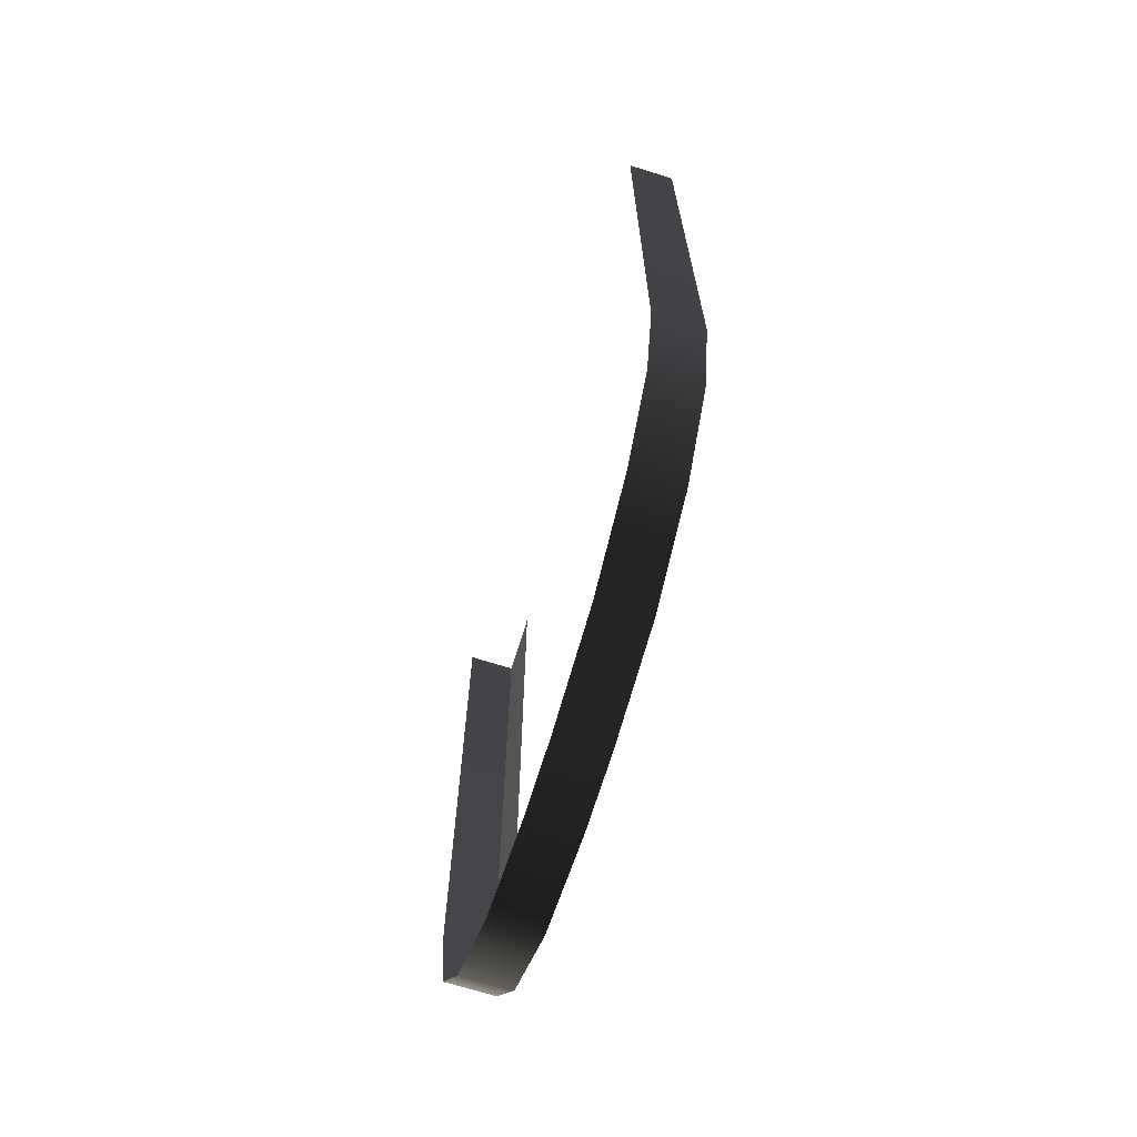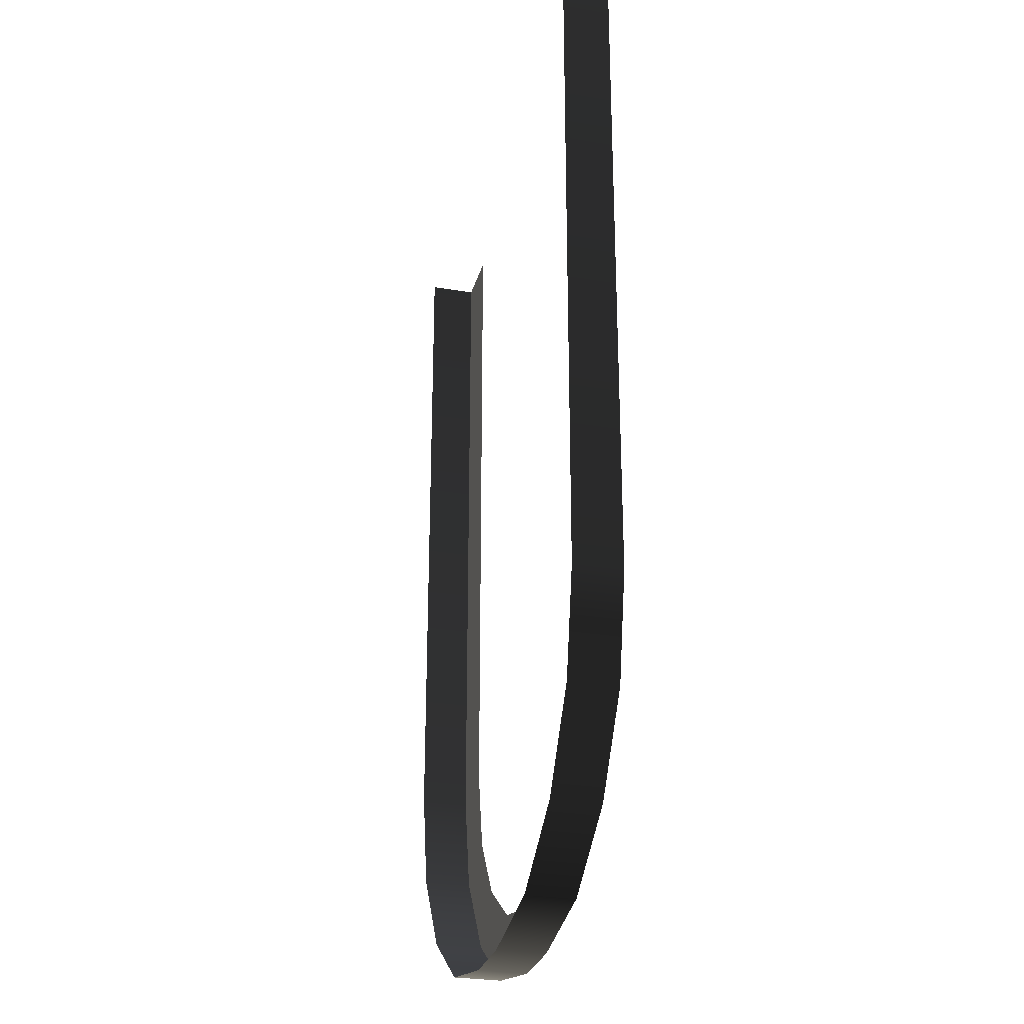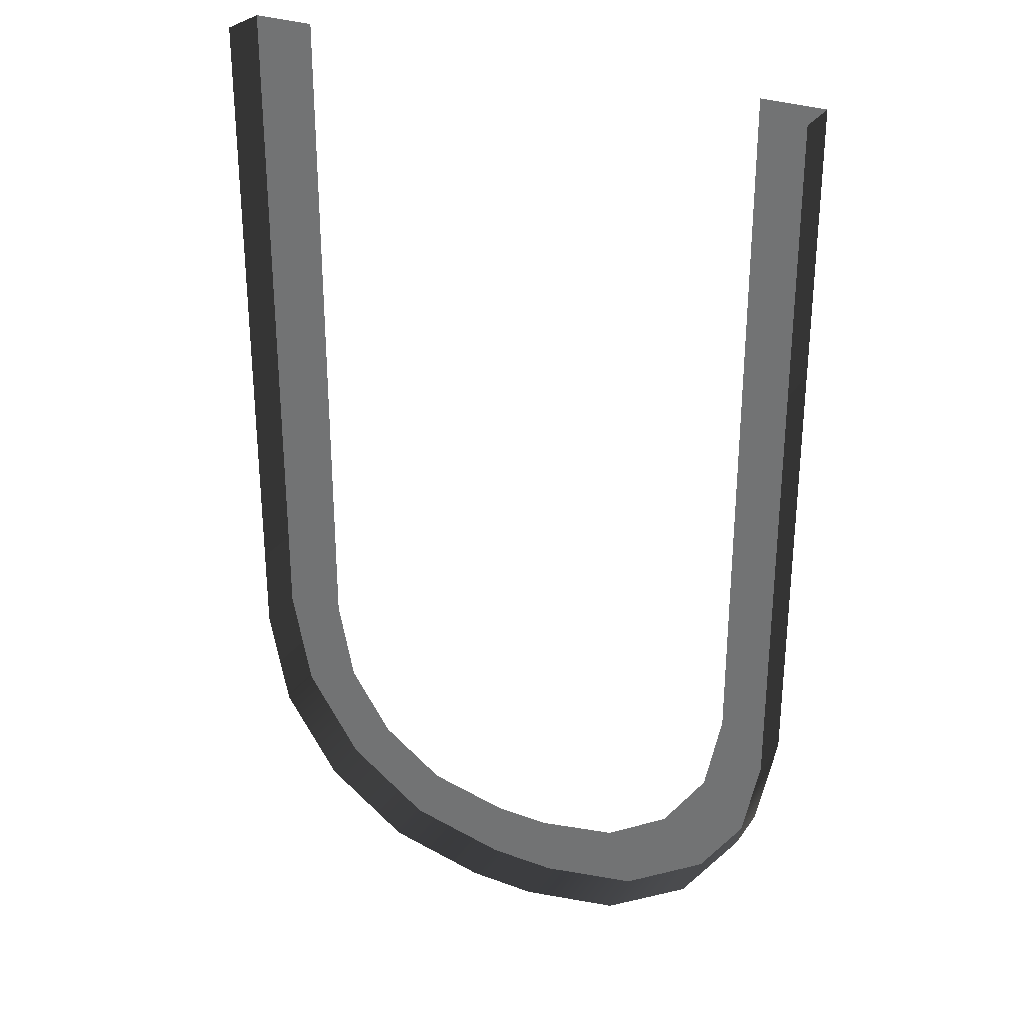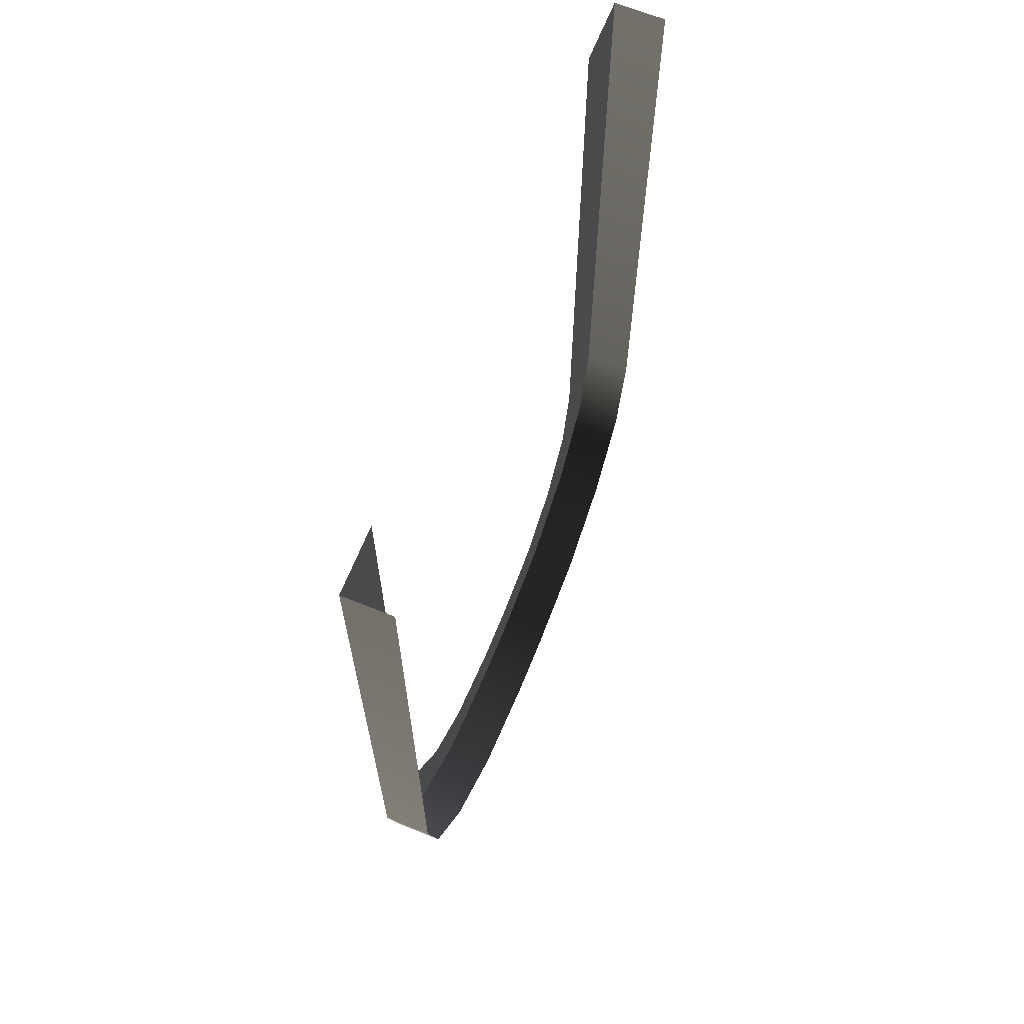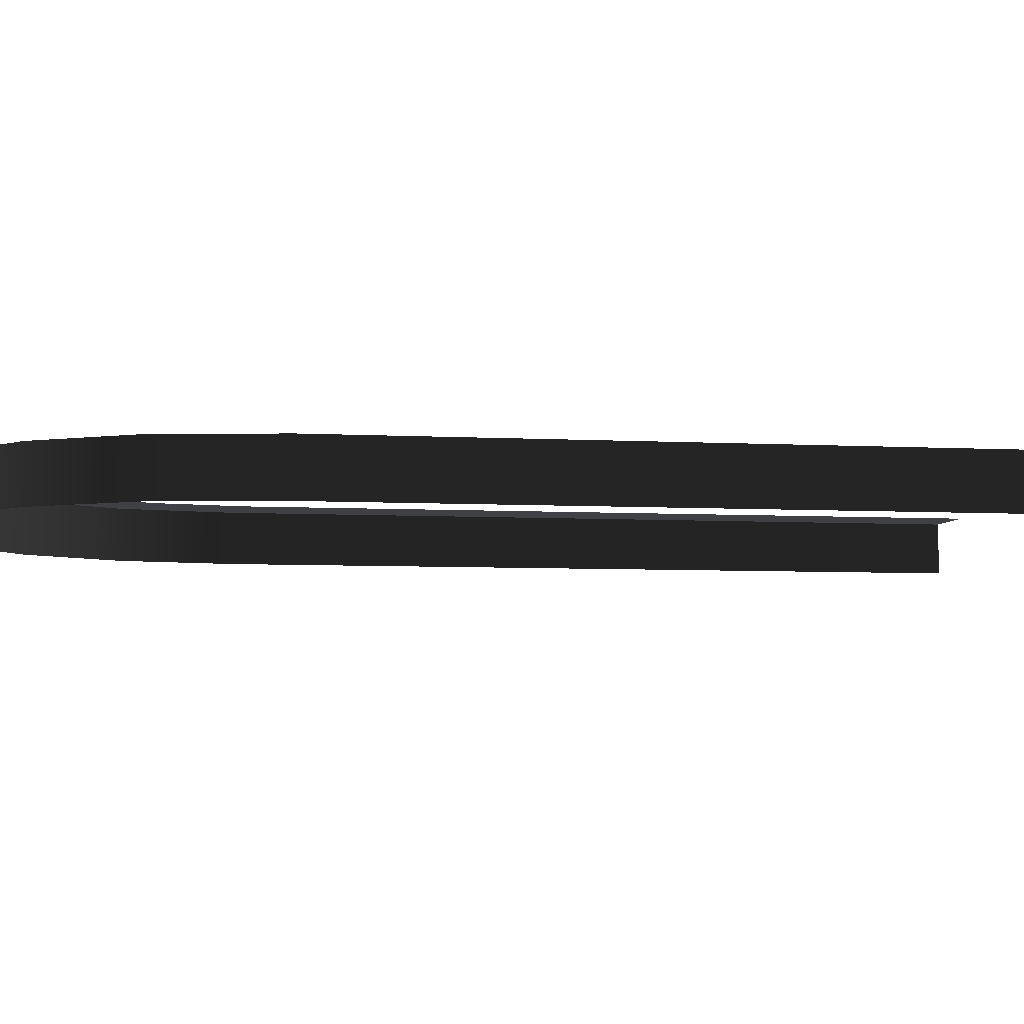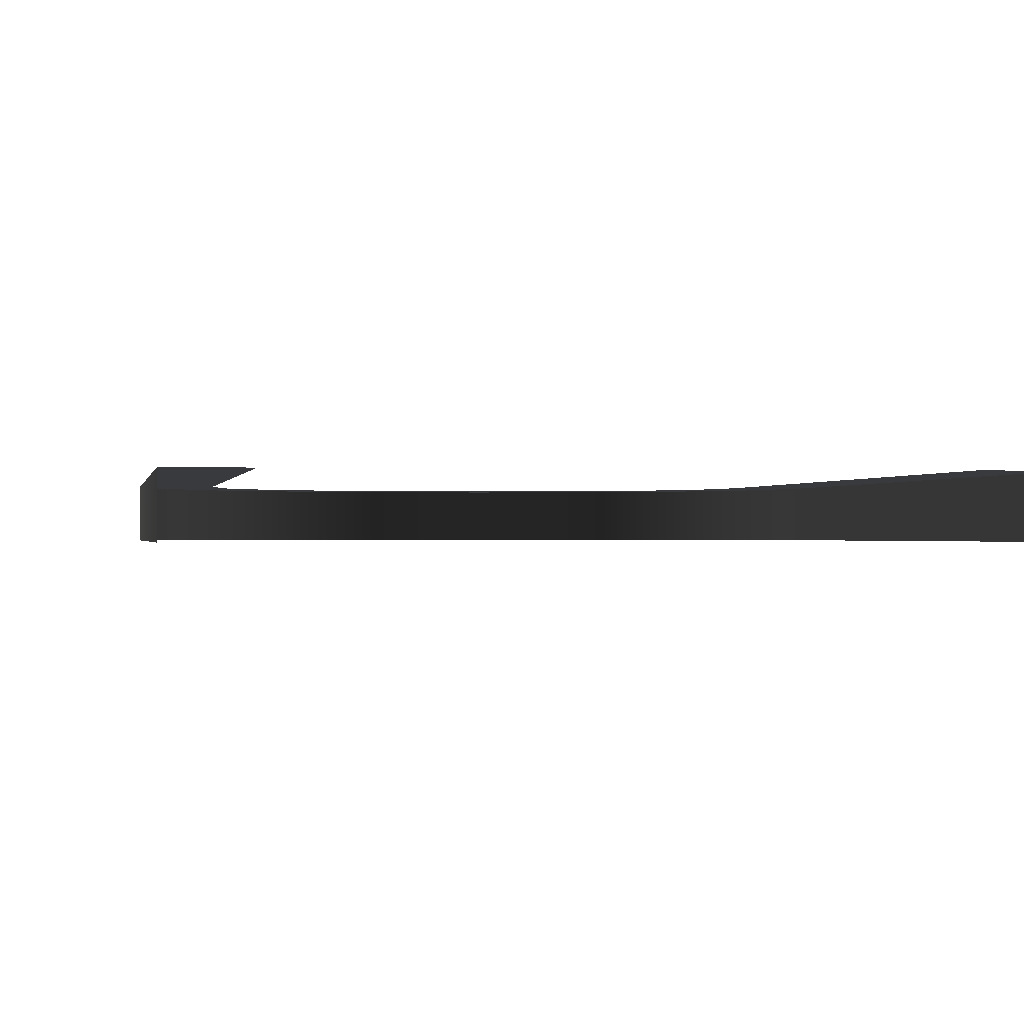
<metadata>
{"format":"obj","ext":"obj","renderer":"f3d","projection":"perspective","resolution":1024,"background":"white","views":[{"elev":-70.3,"azim":72.7,"up":"+Z"},{"elev":-28.1,"azim":75.6,"up":"+Z"},{"elev":29.7,"azim":28.3,"up":"+Z"},{"elev":67.2,"azim":-68.0,"up":"+Z"},{"elev":-5.4,"azim":-100.3,"up":"+Y"},{"elev":-0.5,"azim":-8.9,"up":"+Y"}]}
</metadata>
<code>
v -0.697 0.15 -2.402
v -0.95 0.15 -2.16
v -0.8851 0.15 -2.481
v -0.75 0.15 -2.14
v -0.5582 0.15 -2.608
v -0.7023 0.15 -2.752
v -0.3524 0.15 -2.747
v -0.4312 0.15 -2.935
v -0.09002 0.15 -2.8
v -0.11 0.15 -3
v 0.08996 0.15 -2.8
v 0.11 0.15 -3
v 0.3524 0.15 -2.747
v 0.4311 0.15 -2.935
v 0.5581 0.15 -2.608
v 0.7022 0.15 -2.752
v 0.6969 0.15 -2.402
v 0.885 0.15 -2.481
v 0.75 0.15 -2.14
v 0.95 0.15 -2.16
v -0.8851 0.15 -2.481
v -0.95 2.16e-07 -2.16
v -0.8851 2.3e-07 -2.481
v -0.95 0.15 -2.16
v -0.7023 0.15 -2.752
v -0.7023 2.419e-07 -2.752
v -0.4312 0.15 -2.935
v -0.4312 2.499e-07 -2.935
v -0.11 0.15 -3
v -0.11 2.527e-07 -3
v 0.11 0.15 -3
v 0.11 2.527e-07 -3
v 0.4311 0.15 -2.935
v 0.4311 2.499e-07 -2.935
v 0.7022 0.15 -2.752
v 0.7022 2.419e-07 -2.752
v 0.885 0.15 -2.481
v 0.885 2.3e-07 -2.481
v 0.95 0.15 -2.16
v 0.95 2.16e-07 -2.16
v 0.95 0.15 -3.457e-05
v 0.75 0.15 -2.14
v 0.95 0.15 -2.16
v 0.75 0.15 -3.639e-05
v 0.95 -1.012e-07 -3.458e-05
v 0.95 0.15 -2.16
v 0.95 2.16e-07 -2.16
v 0.95 0.15 -3.457e-05
v -0.95 0.15 -3.755e-05
v -0.75 0.15 -2.14
v -0.75 0.15 -3.573e-05
v -0.95 0.15 -2.16
v -0.95 2.16e-07 -2.16
v -0.95 0.15 -3.755e-05
v -0.95 -1.012e-07 -3.755e-05
v -0.95 0.15 -2.16
g parkingIsland_endL_9826_1817
f 1 3 2
f 2 4 1
f 3 1 5
f 5 6 3
f 6 5 7
f 7 8 6
f 8 7 9
f 9 10 8
f 10 9 11
f 11 12 10
f 12 11 13
f 13 14 12
f 14 13 15
f 15 16 14
f 16 15 17
f 17 18 16
f 18 17 19
f 19 20 18
f 21 23 22
f 22 24 21
f 23 21 25
f 25 26 23
f 26 25 27
f 27 28 26
f 28 27 29
f 29 30 28
f 30 29 31
f 31 32 30
f 32 31 33
f 33 34 32
f 34 33 35
f 35 36 34
f 36 35 37
f 37 38 36
f 38 37 39
f 39 40 38
f 41 43 42
f 42 44 41
f 45 47 46
f 46 48 45
f 49 51 50
f 50 52 49
f 53 55 54
f 54 56 53

</code>
